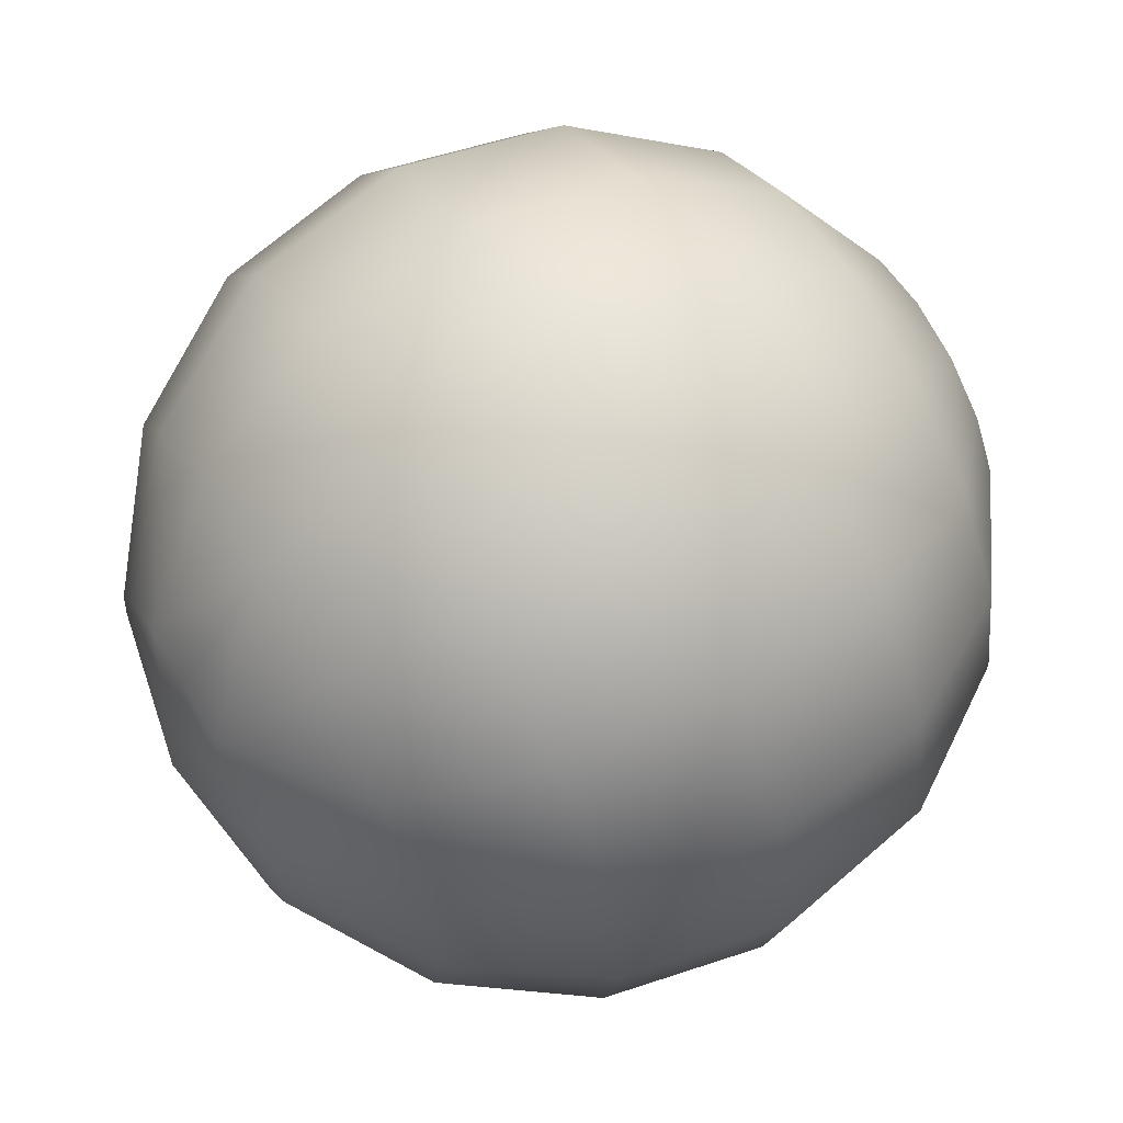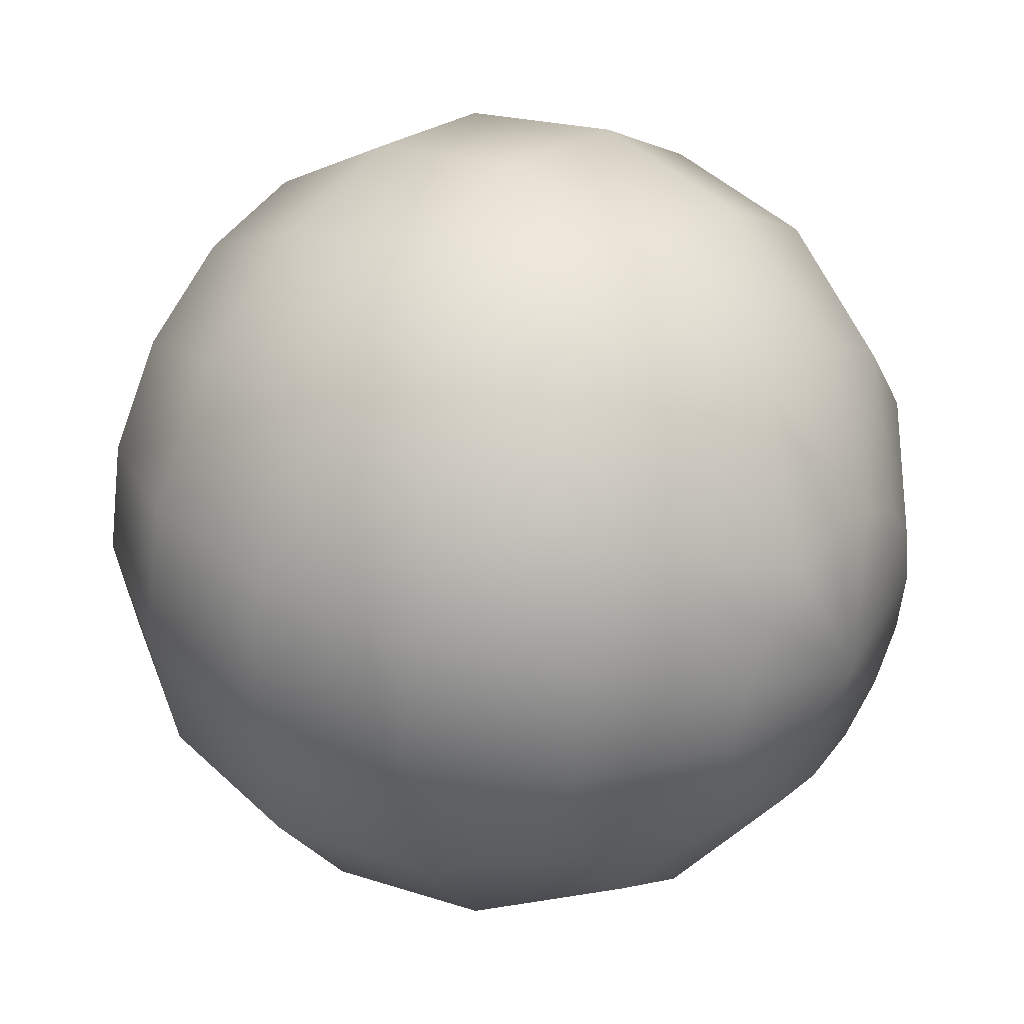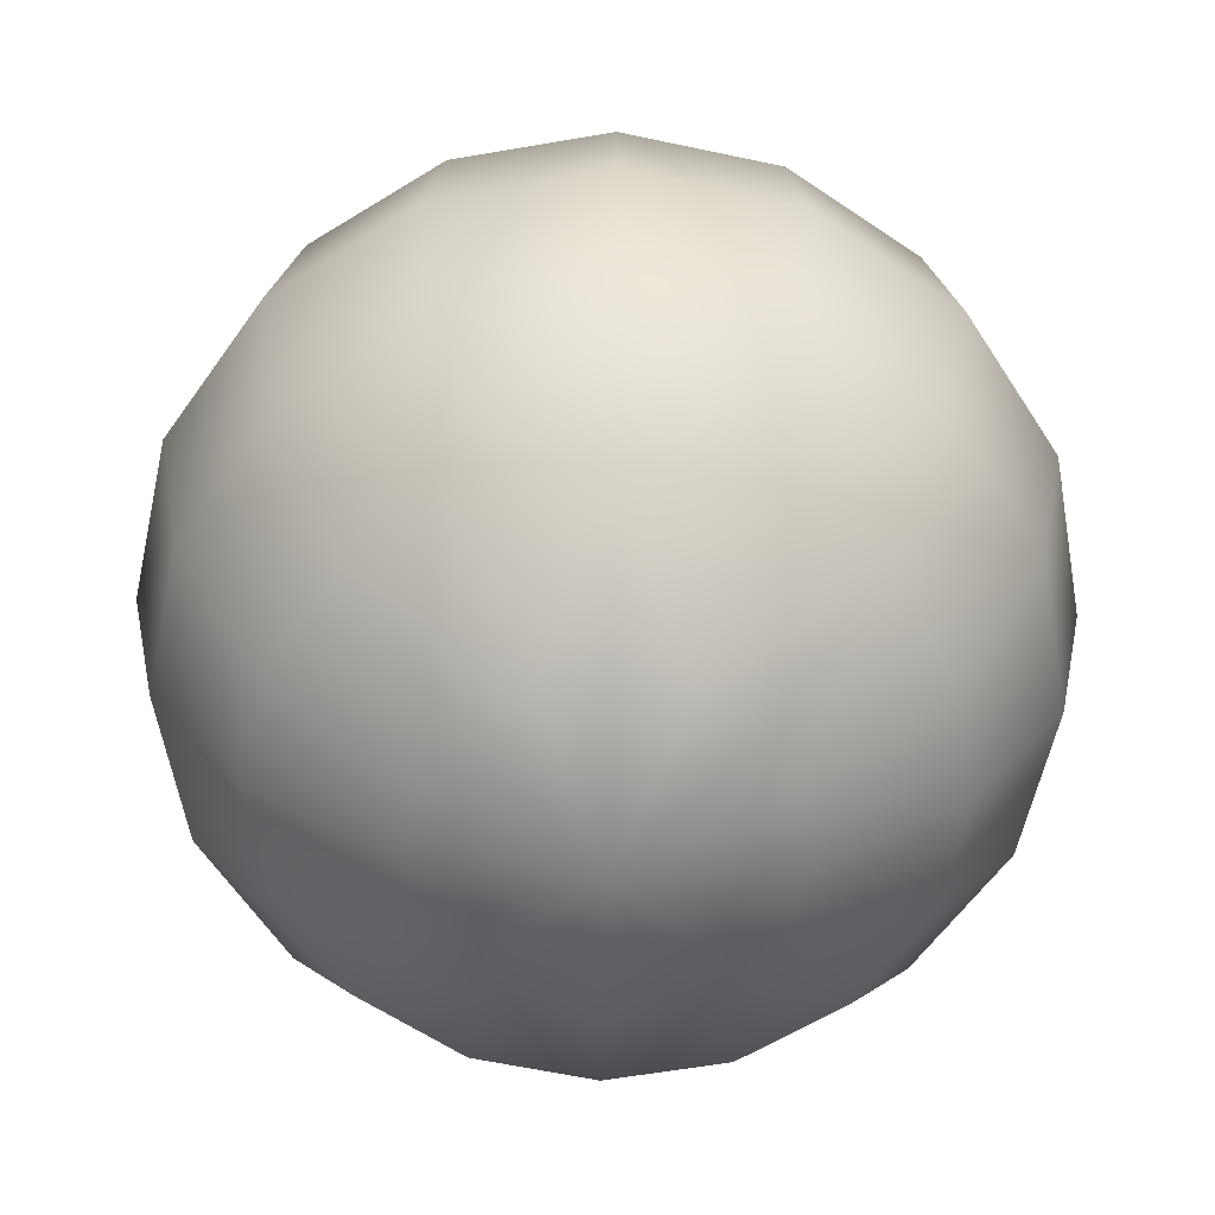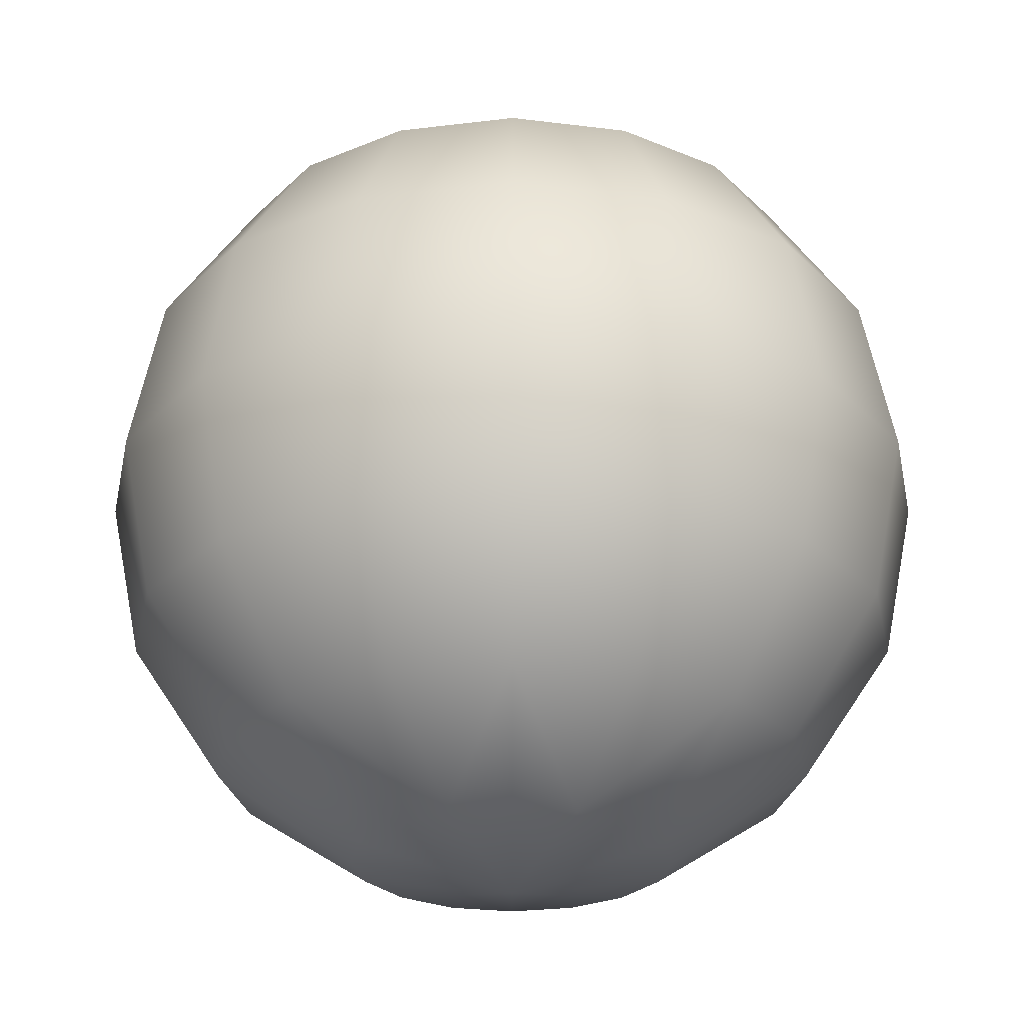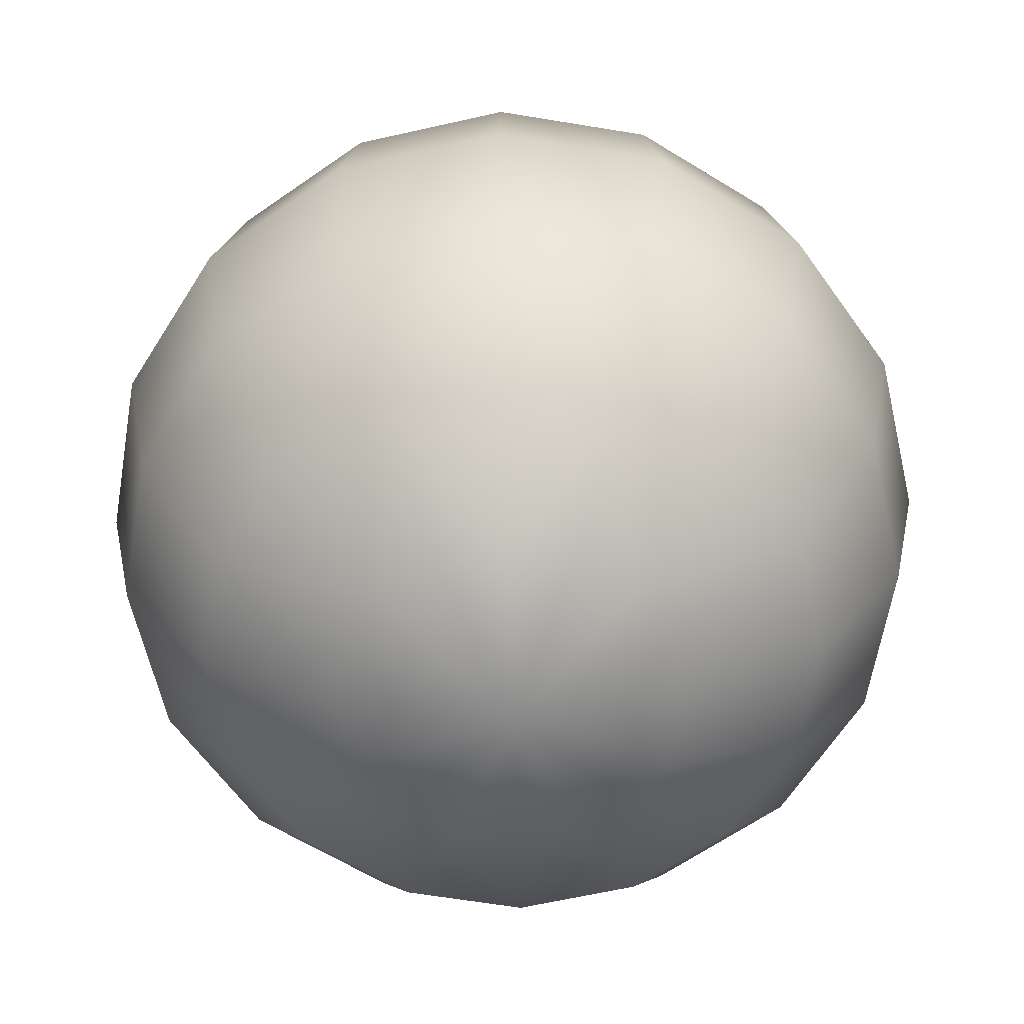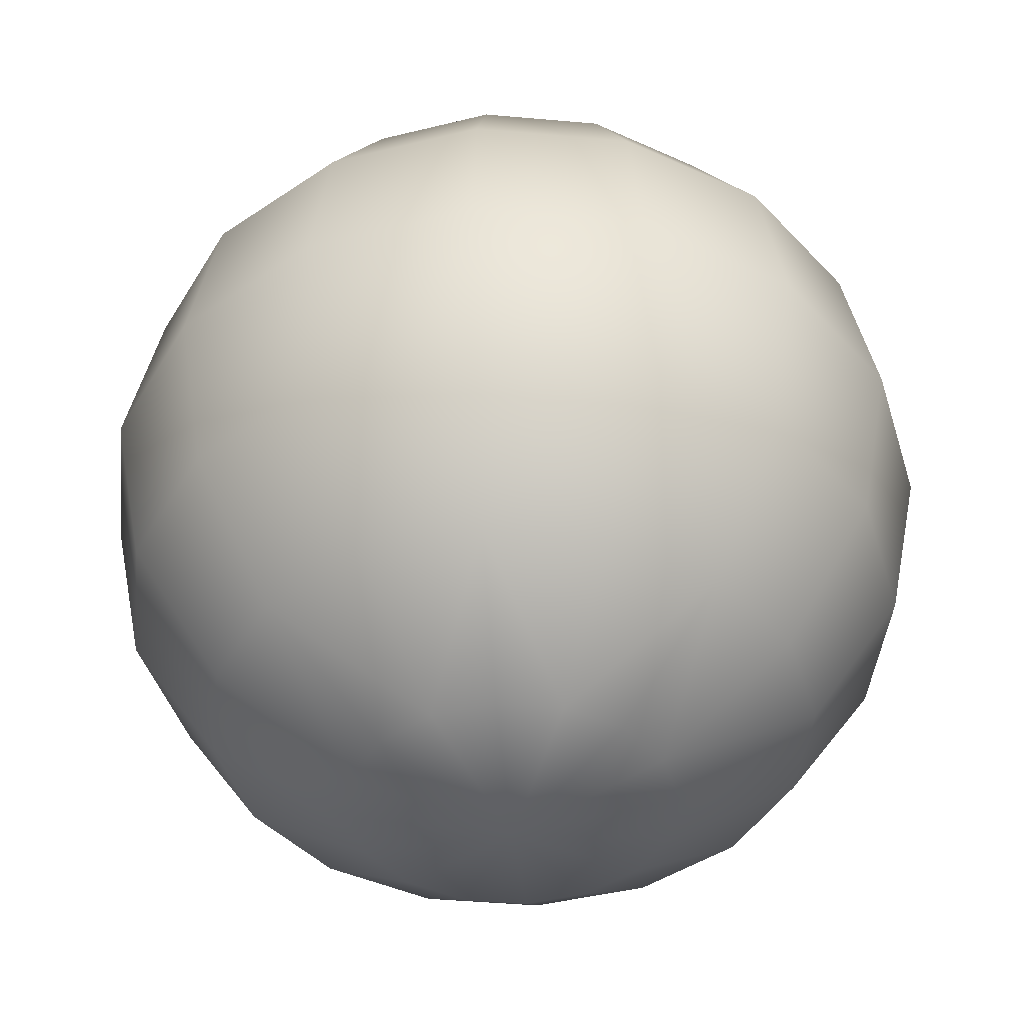
<metadata>
{"format":"obj","ext":"obj","renderer":"f3d","projection":"perspective","resolution":1024,"background":"white","views":[{"elev":64.9,"azim":60.0,"up":"+Z"},{"elev":37.7,"azim":-52.9,"up":"+Z"},{"elev":-59.5,"azim":133.8,"up":"+Y"},{"elev":-26.0,"azim":-45.1,"up":"+Y"},{"elev":-62.5,"azim":24.2,"up":"+Y"},{"elev":-42.9,"azim":95.2,"up":"+Y"}]}
</metadata>
<code>
o sphere1
v 34.97 84.43 2.421e-16
v 32.31 84.43 13.38
v 24.73 84.43 24.73
v 13.38 84.43 32.31
v 6.103e-15 84.43 34.97
v -13.38 84.43 32.31
v -24.73 84.43 24.73
v -32.31 84.43 13.38
v -34.97 84.43 4.525e-15
v -32.31 84.43 -13.38
v -24.73 84.43 -24.73
v -13.38 84.43 -32.31
v -2.463e-15 84.43 -34.97
v 13.38 84.43 -32.31
v 24.73 84.43 -24.73
v 32.31 84.43 -13.38
v 64.62 64.62 2.421e-16
v 59.7 64.62 24.73
v 45.69 64.62 45.69
v 24.73 64.62 59.7
v 7.918e-15 64.62 64.62
v -24.73 64.62 59.7
v -45.69 64.62 45.69
v -59.7 64.62 24.73
v -64.62 64.62 8.156e-15
v -59.7 64.62 -24.73
v -45.69 64.62 -45.69
v -24.73 64.62 -59.7
v -7.909e-15 64.62 -64.62
v 24.73 64.62 -59.7
v 45.69 64.62 -45.69
v 59.7 64.62 -24.73
v 84.43 34.97 2.421e-16
v 78 34.97 32.31
v 59.7 34.97 59.7
v 32.31 34.97 78
v 9.131e-15 34.97 84.43
v -32.31 34.97 78
v -59.7 34.97 59.7
v -78 34.97 32.31
v -84.43 34.97 1.058e-14
v -78 34.97 -32.31
v -59.7 34.97 -59.7
v -32.31 34.97 -78
v -1.155e-14 34.97 -84.43
v 32.31 34.97 -78
v 59.7 34.97 -59.7
v 78 34.97 -32.31
v 91.39 8.589e-15 2.421e-16
v 84.43 8.589e-15 34.97
v 64.62 8.589e-15 64.62
v 34.97 8.589e-15 84.43
v 9.557e-15 8.589e-15 91.39
v -34.97 8.589e-15 84.43
v -64.62 8.589e-15 64.62
v -84.43 8.589e-15 34.97
v -91.39 8.589e-15 1.143e-14
v -84.43 8.589e-15 -34.97
v -64.62 8.589e-15 -64.62
v -34.97 8.589e-15 -84.43
v -1.283e-14 8.589e-15 -91.39
v 34.97 8.589e-15 -84.43
v 64.62 8.589e-15 -64.62
v 84.43 8.589e-15 -34.97
v 84.43 -34.97 2.421e-16
v 78 -34.97 32.31
v 59.7 -34.97 59.7
v 32.31 -34.97 78
v 9.131e-15 -34.97 84.43
v -32.31 -34.97 78
v -59.7 -34.97 59.7
v -78 -34.97 32.31
v -84.43 -34.97 1.058e-14
v -78 -34.97 -32.31
v -59.7 -34.97 -59.7
v -32.31 -34.97 -78
v -1.155e-14 -34.97 -84.43
v 32.31 -34.97 -78
v 59.7 -34.97 -59.7
v 78 -34.97 -32.31
v 64.62 -64.62 2.421e-16
v 59.7 -64.62 24.73
v 45.69 -64.62 45.69
v 24.73 -64.62 59.7
v 7.918e-15 -64.62 64.62
v -24.73 -64.62 59.7
v -45.69 -64.62 45.69
v -59.7 -64.62 24.73
v -64.62 -64.62 8.156e-15
v -59.7 -64.62 -24.73
v -45.69 -64.62 -45.69
v -24.73 -64.62 -59.7
v -7.909e-15 -64.62 -64.62
v 24.73 -64.62 -59.7
v 45.69 -64.62 -45.69
v 59.7 -64.62 -24.73
v 34.97 -84.43 2.421e-16
v 32.31 -84.43 13.38
v 24.73 -84.43 24.73
v 13.38 -84.43 32.31
v 6.103e-15 -84.43 34.97
v -13.38 -84.43 32.31
v -24.73 -84.43 24.73
v -32.31 -84.43 13.38
v -34.97 -84.43 4.525e-15
v -32.31 -84.43 -13.38
v -24.73 -84.43 -24.73
v -13.38 -84.43 -32.31
v -2.463e-15 -84.43 -34.97
v 13.38 -84.43 -32.31
v 24.73 -84.43 -24.73
v 32.31 -84.43 -13.38
v 3.961e-15 91.39 2.421e-16
v 3.961e-15 -91.39 2.421e-16
g sphere1_sphere1_auv
f 1 17 2
f 1 113 16
f 2 17 18
f 2 19 3
f 2 113 1
f 3 19 4
f 3 113 2
f 4 19 20
f 4 21 5
f 4 113 3
f 5 21 6
f 5 113 4
f 6 21 22
f 6 23 7
f 6 113 5
f 7 23 8
f 7 113 6
f 8 23 24
f 8 25 9
f 8 113 7
f 9 25 10
f 9 113 8
f 10 25 26
f 10 27 11
f 10 113 9
f 11 27 12
f 11 113 10
f 12 27 28
f 12 29 13
f 12 113 11
f 13 29 14
f 13 113 12
f 14 29 30
f 14 31 15
f 14 113 13
f 15 31 16
f 15 113 14
f 16 17 1
f 16 31 32
f 16 113 15
f 17 34 18
f 17 48 33
f 18 19 2
f 18 34 19
f 19 34 35
f 19 36 20
f 20 21 4
f 20 36 21
f 21 36 37
f 21 38 22
f 22 23 6
f 22 38 23
f 23 38 39
f 23 40 24
f 24 25 8
f 24 40 25
f 25 40 41
f 25 42 26
f 26 27 10
f 26 42 27
f 27 42 43
f 27 44 28
f 28 29 12
f 28 44 29
f 29 44 45
f 29 46 30
f 30 31 14
f 30 46 31
f 31 46 47
f 31 48 32
f 32 17 16
f 32 48 17
f 33 34 17
f 33 49 34
f 34 49 50
f 34 51 35
f 35 36 19
f 35 51 36
f 36 51 52
f 36 53 37
f 37 38 21
f 37 53 38
f 38 53 54
f 38 55 39
f 39 40 23
f 39 55 40
f 40 55 56
f 40 57 41
f 41 42 25
f 41 57 42
f 42 57 58
f 42 59 43
f 43 44 27
f 43 59 44
f 44 59 60
f 44 61 45
f 45 46 29
f 45 61 46
f 46 61 62
f 46 63 47
f 47 48 31
f 47 63 48
f 48 49 33
f 48 63 64
f 49 66 50
f 49 80 65
f 50 51 34
f 50 66 51
f 51 66 67
f 51 68 52
f 52 53 36
f 52 68 53
f 53 68 69
f 53 70 54
f 54 55 38
f 54 70 55
f 55 70 71
f 55 72 56
f 56 57 40
f 56 72 57
f 57 72 73
f 57 74 58
f 58 59 42
f 58 74 59
f 59 74 75
f 59 76 60
f 60 61 44
f 60 76 61
f 61 76 77
f 61 78 62
f 62 63 46
f 62 78 63
f 63 78 79
f 63 80 64
f 64 49 48
f 64 80 49
f 65 66 49
f 65 81 66
f 66 81 82
f 66 83 67
f 67 68 51
f 67 83 68
f 68 83 84
f 68 85 69
f 69 70 53
f 69 85 70
f 70 85 86
f 70 87 71
f 71 72 55
f 71 87 72
f 72 87 88
f 72 89 73
f 73 74 57
f 73 89 74
f 74 89 90
f 74 91 75
f 75 76 59
f 75 91 76
f 76 91 92
f 76 93 77
f 77 78 61
f 77 93 78
f 78 93 94
f 78 95 79
f 79 80 63
f 79 95 80
f 80 81 65
f 80 95 96
f 81 98 82
f 81 112 97
f 82 83 66
f 82 98 83
f 83 98 99
f 83 100 84
f 84 85 68
f 84 100 85
f 85 100 101
f 85 102 86
f 86 87 70
f 86 102 87
f 87 102 103
f 87 104 88
f 88 89 72
f 88 104 89
f 89 104 105
f 89 106 90
f 90 91 74
f 90 106 91
f 91 106 107
f 91 108 92
f 92 93 76
f 92 108 93
f 93 108 109
f 93 110 94
f 94 95 78
f 94 110 95
f 95 110 111
f 95 112 96
f 96 81 80
f 96 112 81
f 97 98 81
f 97 114 98
f 98 114 99
f 99 100 83
f 99 114 100
f 100 114 101
f 101 102 85
f 101 114 102
f 102 114 103
f 103 104 87
f 103 114 104
f 104 114 105
f 105 106 89
f 105 114 106
f 106 114 107
f 107 108 91
f 107 114 108
f 108 114 109
f 109 110 93
f 109 114 110
f 110 114 111
f 111 112 95
f 111 114 112
f 112 114 97

</code>
